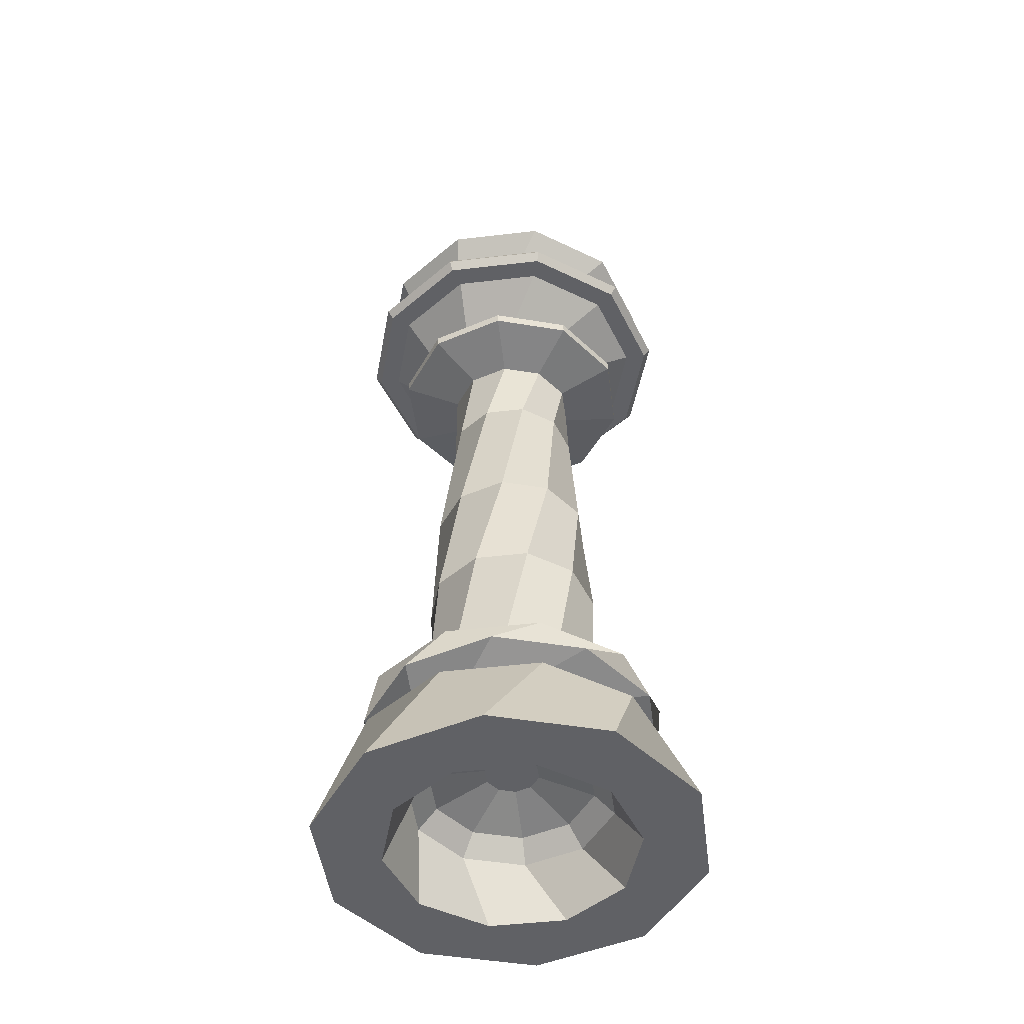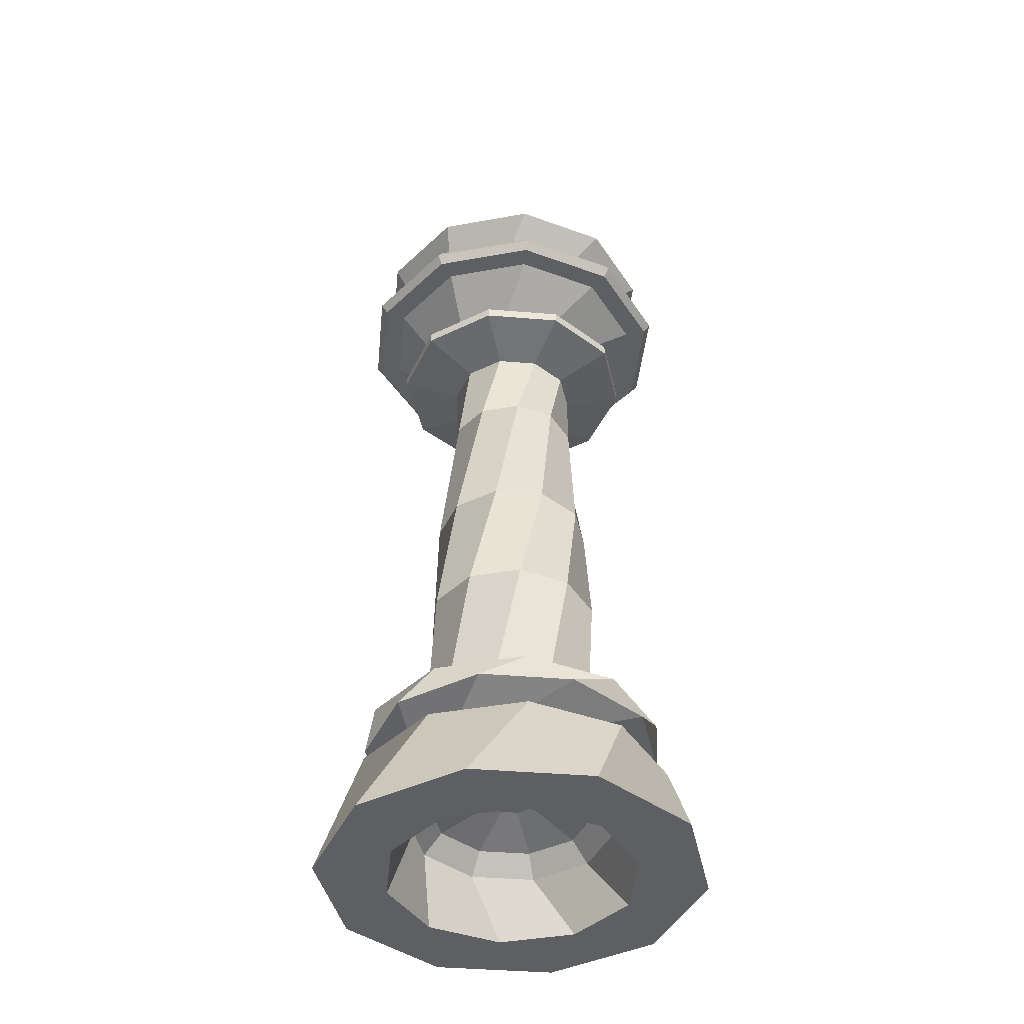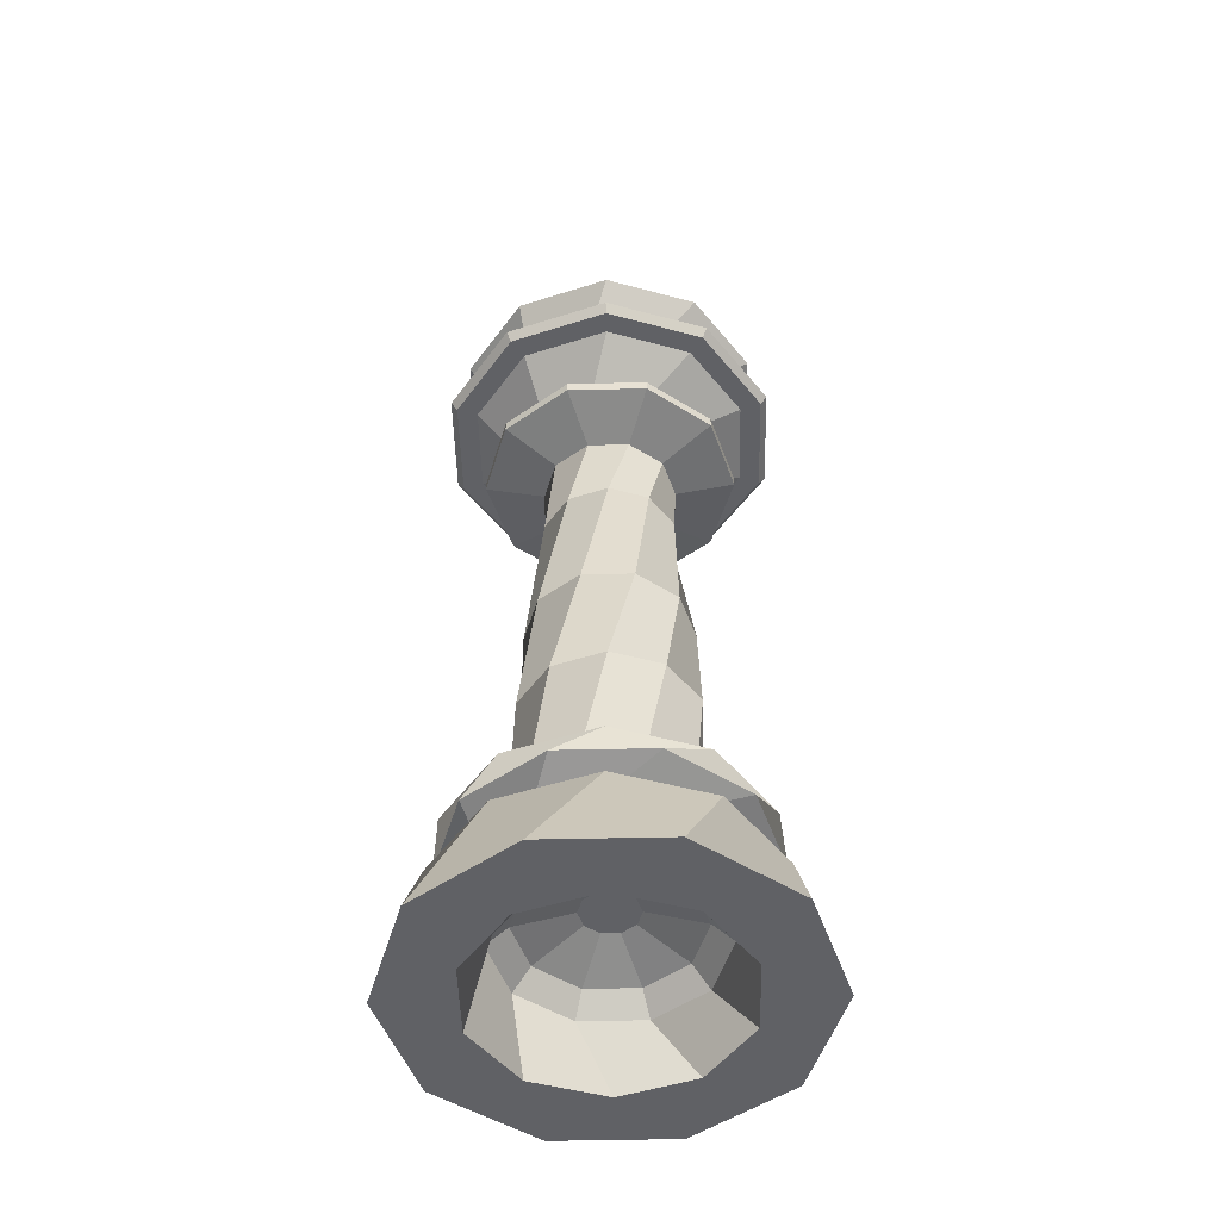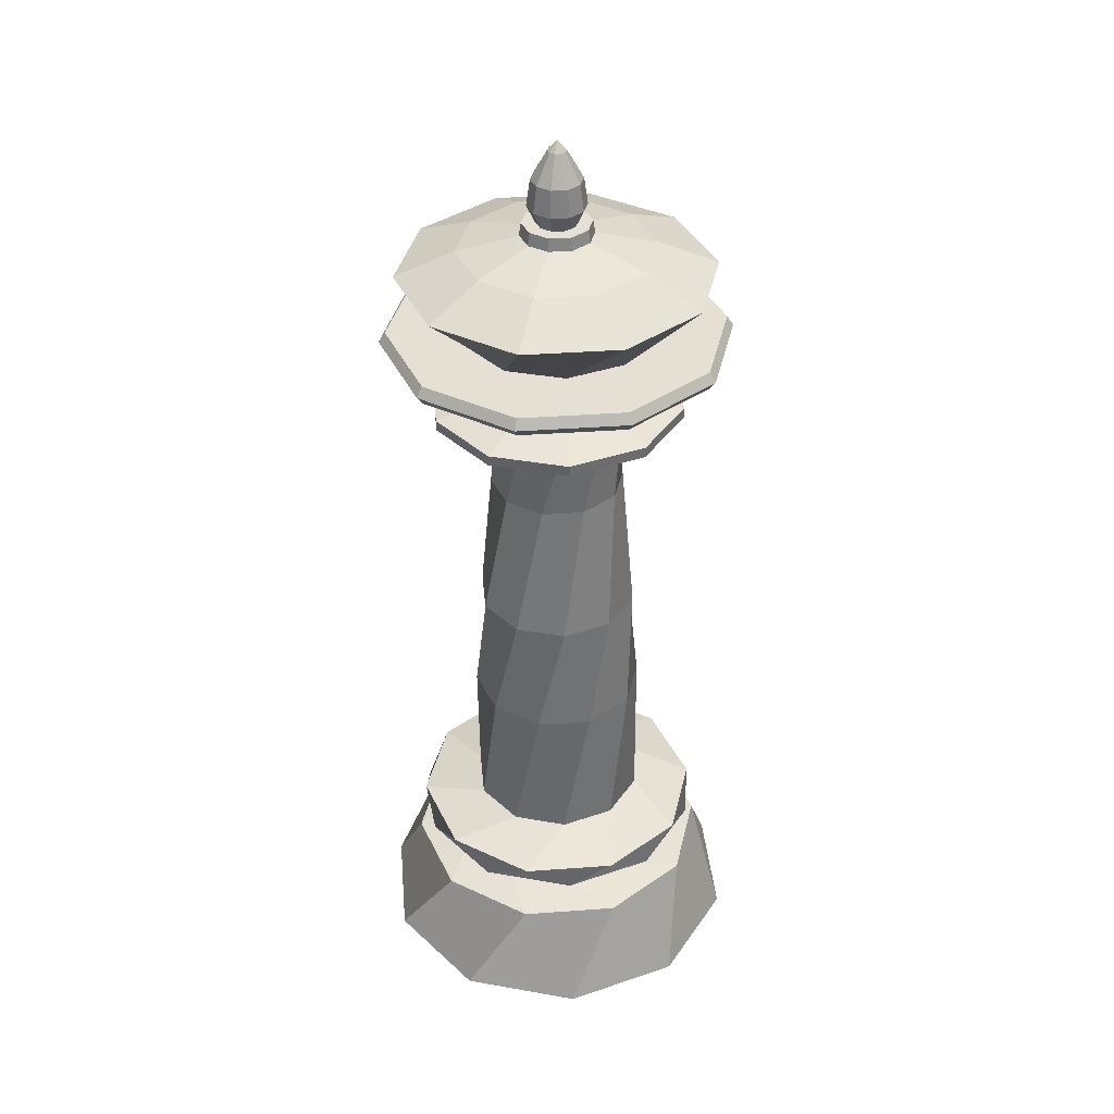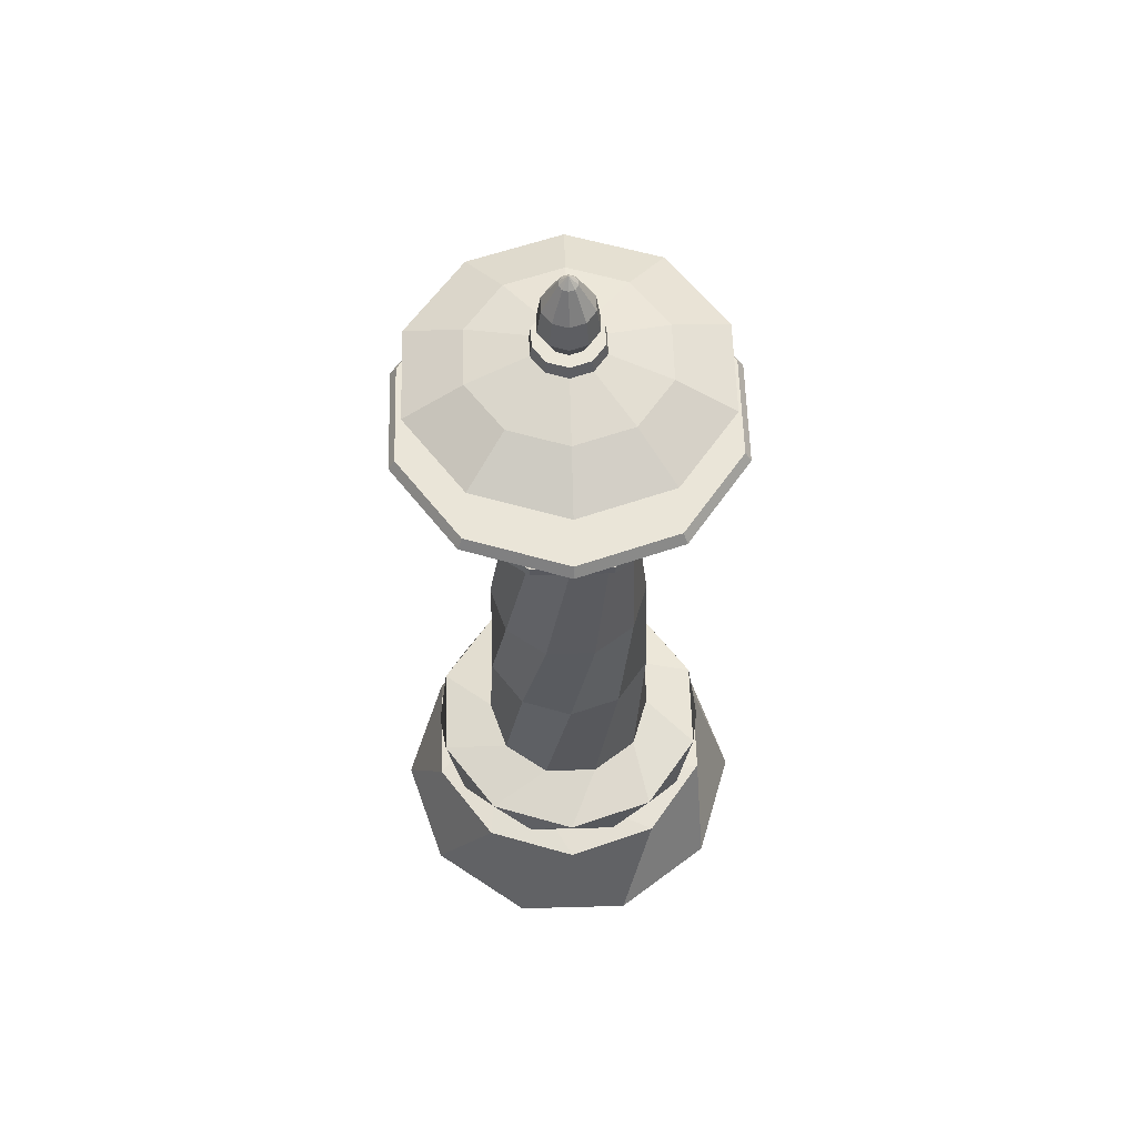
<metadata>
{"format":"obj","ext":"obj","renderer":"f3d","projection":"perspective","resolution":1024,"background":"white","views":[{"elev":-47.8,"azim":151.5,"up":"+Y"},{"elev":-41.9,"azim":-95.7,"up":"+Y"},{"elev":-49.7,"azim":-16.6,"up":"+Y"},{"elev":37.9,"azim":-113.3,"up":"+Y"},{"elev":59.5,"azim":-163.6,"up":"+Y"}]}
</metadata>
<code>
o Icosphere.002
v 0.39 0 -2e-06
v 0.5706 0 0.1854
v 0.5706 0 -0.1854
v -0 0 0.6
v 0.3527 0 0.4854
v -0.5706 0 0.1854
v -0.3527 0 0.4854
v -0.3527 0 -0.4854
v -0.5706 0 -0.1854
v 0.3527 0 -0.4854
v -0 0 -0.6
v -0.1205 0 -0.3709
v 0.1205 0 -0.3709
v -0.39 0 2e-06
v -0.3155 0 -0.2292
v -0.1205 0 0.3709
v -0.3155 0 0.2292
v 0.3155 0 0.2292
v 0.1205 0 0.3709
v 0.3155 0 -0.2292
v 0.303 0.18 -0.09846
v -0.1873 0.18 -0.2578
v -0 0.18 -0.3186
v -0.303 0.18 0.09846
v -0.303 0.18 -0.09846
v -0 0.18 0.3186
v -0.1873 0.18 0.2578
v 0.303 0.18 0.09846
v 0.1873 0.18 0.2578
v 0.1873 0.18 -0.2578
v 0.2448 0.24 -0.07954
v -0.1513 0.24 -0.2082
v -0 0.24 -0.2574
v -0.2448 0.24 0.07954
v -0.2448 0.24 -0.07954
v -0 0.24 0.2574
v -0.1513 0.24 0.2082
v 0.2448 0.24 0.07954
v 0.1513 0.24 0.2082
v 0.1513 0.24 -0.2082
v 0.08078 0.2857 -0.02625
v -0.04993 0.2857 -0.06872
v -0 0.2857 -0.08494
v -0.08078 0.2857 0.02625
v -0.08078 0.2857 -0.02625
v -0 0.2857 0.08494
v -0.04993 0.2857 0.06872
v 0.08078 0.2857 0.02625
v 0.04993 0.2857 0.06872
v 0.04993 0.2857 -0.06872
v 0.4904 0.3018 -2e-06
v 0.3967 0.3018 -0.2882
v 0.1515 0.3018 0.4664
v 0.3967 0.3018 0.2882
v -0.3967 0.3018 0.2882
v -0.1515 0.3018 0.4664
v -0.3967 0.3018 -0.2882
v -0.4904 0.3018 2e-06
v 0.1515 0.3018 -0.4664
v -0.1515 0.3018 -0.4664
v 0.3159 0.3222 0.1027
v 0.3159 0.3222 -0.1027
v -0 0.3222 0.3322
v 0.1953 0.3222 0.2688
v -0.3159 0.3222 0.1027
v -0.1953 0.3222 0.2688
v -0.1953 0.3222 -0.2688
v -0.3159 0.3222 -0.1027
v 0.1953 0.3222 -0.2688
v -0 0.3222 -0.3322
v 0.3322 0.3818 -2e-06
v 0.2688 0.3818 -0.1953
v 0.1027 0.3818 0.3159
v 0.2688 0.3818 0.1953
v -0.2688 0.3818 0.1953
v -0.1027 0.3818 0.3159
v -0.2688 0.3818 -0.1953
v -0.3322 0.3818 2e-06
v 0.1027 0.3818 -0.3159
v -0.1027 0.3818 -0.3159
v 0.4423 0.4274 -0.1437
v 0.2734 0.4274 -0.3763
v 0.2734 0.4274 0.3763
v 0.4423 0.4274 0.1437
v -0.2734 0.4274 0.3763
v -1e-06 0.4274 0.4651
v -0.4423 0.4274 -0.1437
v -0.4423 0.4274 0.1437
v 0 0.4274 -0.4651
v -0.2734 0.4274 -0.3763
v 0.3763 0.4874 -0.2734
v 0.1437 0.4874 -0.4423
v 0.3763 0.4874 0.2734
v 0.4651 0.4874 -0
v -0.1437 0.4874 0.4423
v 0.1437 0.4874 0.4423
v -0.4651 0.4874 0
v -0.3763 0.4874 0.2734
v -0.1437 0.4874 -0.4423
v -0.3763 0.4874 -0.2734
v 0.164 0.5324 -0.2258
v 1e-06 0.5324 -0.2791
v 0.2654 0.5324 0.08623
v 0.2654 0.5324 -0.08623
v -2e-06 0.5324 0.2791
v 0.164 0.5324 0.2258
v -0.2654 0.5324 0.08623
v -0.164 0.5324 0.2258
v -0.164 0.5324 -0.2258
v -0.2654 0.5324 -0.08623
v 0.08444 0.9873 -0.2599
v -0.08444 0.9873 -0.2599
v 0.2733 0.9873 -0
v 0.2211 0.9873 -0.1606
v 0.08444 0.9873 0.2599
v 0.2211 0.9873 0.1606
v -0.2211 0.9873 0.1606
v -0.08444 0.9873 0.2599
v -0.2211 0.9873 -0.1606
v -0.2733 0.9873 0
v -1e-06 1.357 -0.2535
v -0.149 1.357 -0.2051
v 0.2411 1.357 -0.07835
v 0.149 1.357 -0.2051
v 0.149 1.357 0.2051
v 0.2411 1.357 0.07835
v -0.149 1.357 0.2051
v 1e-06 1.357 0.2535
v -0.2411 1.357 -0.07835
v -0.2411 1.357 0.07835
v -0.06462 1.807 -0.1989
v -0.1692 1.807 -0.1229
v 0.1692 1.807 -0.1229
v 0.06462 1.807 -0.1989
v 0.1692 1.807 0.1229
v 0.2091 1.807 0
v -0.06462 1.807 0.1989
v 0.06462 1.807 0.1989
v -0.2091 1.807 -0
v -0.1692 1.807 0.1229
v -0.1221 2.044 -0.1681
v -0.1976 2.044 -0.06419
v 0.1221 2.044 -0.1681
v -0 2.044 -0.2077
v 0.1976 2.044 0.06419
v 0.1976 2.044 -0.06419
v -0 2.044 0.2077
v 0.1221 2.044 0.1681
v -0.1976 2.044 0.06419
v -0.1221 2.044 0.1681
v -0.2325 2.088 -0.32
v -0.3761 2.088 -0.1222
v 0.2325 2.088 -0.32
v -0 2.088 -0.3955
v 0.3761 2.088 0.1222
v 0.3761 2.088 -0.1222
v -0 2.088 0.3955
v 0.2325 2.088 0.32
v -0.3761 2.088 0.1222
v -0.2325 2.088 0.32
v -0.2325 2.121 -0.32
v -0.3761 2.121 -0.1222
v 0.2325 2.121 -0.32
v -0 2.121 -0.3955
v 0.3761 2.121 0.1222
v 0.3761 2.121 -0.1222
v -0 2.121 0.3955
v 0.2325 2.121 0.32
v -0.3761 2.121 0.1222
v -0.2325 2.121 0.32
v -0.1343 2.157 -0.1849
v -0.2173 2.157 -0.07062
v 0.1343 2.157 -0.1849
v -0 2.157 -0.2285
v 0.2173 2.157 0.07062
v 0.2173 2.157 -0.07062
v -0 2.157 0.2285
v 0.1343 2.157 0.1849
v -0.2173 2.157 0.07062
v -0.1343 2.157 0.1849
v -0.36 2.305 -0.2616
v -0.445 2.305 -2e-06
v 0.1375 2.305 -0.4232
v -0.1375 2.305 -0.4232
v 0.445 2.305 2e-06
v 0.36 2.305 -0.2616
v 0.1375 2.305 0.4232
v 0.36 2.305 0.2616
v -0.36 2.305 0.2616
v -0.1375 2.305 0.4232
v -0.4148 2.305 -0.3013
v -0.5127 2.305 -3e-06
v 0.1584 2.305 -0.4876
v -0.1584 2.305 -0.4876
v 0.5127 2.305 2e-06
v 0.4148 2.305 -0.3013
v 0.1584 2.305 0.4876
v 0.4148 2.305 0.3013
v -0.4148 2.305 0.3013
v -0.1584 2.305 0.4876
v -0.432 2.333 -0.3139
v -0.534 2.333 -3e-06
v 0.165 2.333 -0.5079
v -0.165 2.333 -0.5079
v 0.534 2.333 2e-06
v 0.432 2.333 -0.3139
v 0.165 2.333 0.5079
v 0.432 2.333 0.3139
v -0.432 2.333 0.3139
v -0.165 2.333 0.5079
v -0.4159 2.364 -0.3021
v -0.514 2.364 -3e-06
v 0.1588 2.364 -0.4889
v -0.1588 2.364 -0.4889
v 0.514 2.364 2e-06
v 0.4159 2.364 -0.3021
v 0.1588 2.364 0.4889
v 0.4159 2.364 0.3021
v -0.4159 2.364 0.3021
v -0.1588 2.364 0.4889
v -0.2843 2.364 -0.09237
v -0.2843 2.364 0.09237
v -1e-06 2.364 -0.2989
v -0.1757 2.364 -0.2418
v 0.2843 2.364 -0.09237
v 0.1757 2.364 -0.2418
v 0.1757 2.364 0.2418
v 0.2843 2.364 0.09237
v -0.1757 2.364 0.2418
v -0 2.364 0.2989
v -0.4811 2.551 1e-06
v -0.3892 2.551 0.2828
v -0.1487 2.551 -0.4576
v -0.3892 2.551 -0.2828
v 0.3892 2.551 -0.2828
v 0.1487 2.551 -0.4576
v 0.3892 2.551 0.2828
v 0.4811 2.551 -2e-06
v -0.1487 2.551 0.4576
v 0.1487 2.551 0.4576
v -0.2999 2.627 1e-06
v -0.2426 2.627 0.1763
v -0.09268 2.627 -0.2852
v -0.2426 2.627 -0.1763
v 0.2426 2.627 -0.1763
v 0.09268 2.627 -0.2852
v 0.2426 2.627 0.1763
v 0.2999 2.627 -1e-06
v -0.09268 2.627 0.2852
v 0.09268 2.627 0.2852
v -0.1115 2.67 0
v -0.09017 2.67 0.06551
v -0.03444 2.67 -0.106
v -0.09017 2.67 -0.06551
v 0.09017 2.67 -0.06551
v 0.03444 2.67 -0.106
v 0.09017 2.67 0.06551
v 0.1115 2.67 -1e-06
v -0.03444 2.67 0.106
v 0.03444 2.67 0.106
v -0.105 2.709 0
v -0.08496 2.709 0.06173
v -0.03245 2.709 -0.09988
v -0.08496 2.709 -0.06173
v 0.08496 2.709 -0.06173
v 0.03245 2.709 -0.09988
v 0.08496 2.709 0.06173
v 0.105 2.709 -1e-06
v -0.03245 2.709 0.09988
v 0.03245 2.709 0.09988
v -0.06331 2.709 -0
v -0.05122 2.709 0.03721
v -0.01956 2.709 -0.06021
v -0.05122 2.709 -0.03721
v 0.05121 2.709 -0.03721
v 0.01956 2.709 -0.06021
v 0.05121 2.709 0.03721
v 0.06331 2.709 -0
v -0.01956 2.709 0.06021
v 0.01956 2.709 0.06021
v -0.08969 2.764 0
v -0.07257 2.764 0.05272
v -0.02772 2.764 -0.08531
v -0.07257 2.764 -0.05272
v 0.07257 2.764 -0.05272
v 0.02772 2.764 -0.08531
v 0.07257 2.764 0.05272
v 0.08969 2.764 -1e-06
v -0.02772 2.764 0.08531
v 0.02772 2.764 0.08531
v -0.07763 2.846 0
v -0.06281 2.846 0.04563
v -0.02399 2.846 -0.07383
v -0.06281 2.846 -0.04563
v 0.06281 2.846 -0.04563
v 0.02399 2.846 -0.07383
v 0.06281 2.846 0.04563
v 0.07763 2.846 -0
v -0.02399 2.846 0.07383
v 0.02399 2.846 0.07383
v -0.02826 2.935 -0
v -0.02286 2.935 0.01661
v -0.008733 2.935 -0.02688
v -0.02286 2.935 -0.01661
v 0.02286 2.935 -0.01661
v 0.008732 2.935 -0.02688
v 0.02286 2.935 0.01661
v 0.02826 2.935 -0
v -0.008733 2.935 0.02687
v 0.008732 2.935 0.02687
v -0 2.965 -0
f 6 17 16 7
f 2 1 20 3
f 7 16 19 4
f 11 12 15 8
f 5 18 1 2
f 9 14 17 6
f 8 15 14 9
f 4 19 18 5
f 3 20 13 10
f 10 13 12 11
f 19 29 28 18
f 15 25 24 14
f 20 30 23 13
f 12 22 25 15
f 1 21 30 20
f 18 28 21 1
f 16 26 29 19
f 13 23 22 12
f 17 27 26 16
f 14 24 27 17
f 23 33 32 22
f 22 32 35 25
f 25 35 34 24
f 26 36 39 29
f 24 34 37 27
f 21 31 40 30
f 28 38 31 21
f 30 40 33 23
f 29 39 38 28
f 27 37 36 26
f 32 42 45 35
f 35 45 44 34
f 36 46 49 39
f 34 44 47 37
f 31 41 50 40
f 38 48 41 31
f 40 50 43 33
f 39 49 48 38
f 37 47 46 36
f 33 43 42 32
f 42 43 50 41 48 49 46 47 44 45
f 9 58 57 8
f 4 53 56 7
f 7 56 55 6
f 2 51 54 5
f 6 55 58 9
f 5 54 53 4
f 8 57 60 11
f 11 60 59 10
f 10 59 52 3
f 3 52 51 2
f 51 61 64 54
f 57 67 70 60
f 54 64 63 53
f 60 70 69 59
f 55 65 68 58
f 52 62 61 51
f 58 68 67 57
f 53 63 66 56
f 59 69 62 52
f 56 66 65 55
f 67 77 80 70
f 64 74 73 63
f 70 80 79 69
f 65 75 78 68
f 62 72 71 61
f 68 78 77 67
f 63 73 76 66
f 69 79 72 62
f 66 76 75 65
f 61 71 74 64
f 80 90 89 79
f 75 85 88 78
f 72 82 81 71
f 78 88 87 77
f 73 83 86 76
f 79 89 82 72
f 76 86 85 75
f 71 81 84 74
f 77 87 90 80
f 74 84 83 73
f 85 95 98 88
f 82 92 91 81
f 88 98 97 87
f 83 93 96 86
f 89 99 92 82
f 86 96 95 85
f 81 91 94 84
f 87 97 100 90
f 84 94 93 83
f 90 100 99 89
f 92 102 101 91
f 98 108 107 97
f 93 103 106 96
f 99 109 102 92
f 96 106 105 95
f 91 101 104 94
f 97 107 110 100
f 94 104 103 93
f 100 110 109 99
f 95 105 108 98
f 103 104 114 113
f 109 110 120 119
f 108 105 115 118
f 101 102 112 111
f 107 108 118 117
f 106 103 113 116
f 102 109 119 112
f 105 106 116 115
f 104 101 111 114
f 110 107 117 120
f 119 120 130 129
f 118 115 125 128
f 111 112 122 121
f 117 118 128 127
f 116 113 123 126
f 112 119 129 122
f 115 116 126 125
f 114 111 121 124
f 120 117 127 130
f 113 114 124 123
f 128 125 135 138
f 121 122 132 131
f 127 128 138 137
f 126 123 133 136
f 122 129 139 132
f 125 126 136 135
f 124 121 131 134
f 130 127 137 140
f 123 124 134 133
f 129 130 140 139
f 137 138 148 147
f 136 133 143 146
f 132 139 149 142
f 135 136 146 145
f 134 131 141 144
f 140 137 147 150
f 133 134 144 143
f 139 140 150 149
f 138 135 145 148
f 131 132 142 141
f 146 143 153 156
f 142 149 159 152
f 145 146 156 155
f 144 141 151 154
f 150 147 157 160
f 143 144 154 153
f 149 150 160 159
f 148 145 155 158
f 141 142 152 151
f 147 148 158 157
f 152 159 169 162
f 155 156 166 165
f 154 151 161 164
f 160 157 167 170
f 153 154 164 163
f 159 160 170 169
f 158 155 165 168
f 151 152 162 161
f 157 158 168 167
f 156 153 163 166
f 165 166 176 175
f 164 161 171 174
f 170 167 177 180
f 163 164 174 173
f 169 170 180 179
f 168 165 175 178
f 161 162 172 171
f 167 168 178 177
f 166 163 173 176
f 162 169 179 172
f 174 171 181 184
f 180 177 187 190
f 173 174 184 183
f 179 180 190 189
f 178 175 185 188
f 171 172 182 181
f 177 178 188 187
f 176 173 183 186
f 172 179 189 182
f 175 176 186 185
f 190 187 197 200
f 183 184 194 193
f 189 190 200 199
f 188 185 195 198
f 181 182 192 191
f 187 188 198 197
f 186 183 193 196
f 182 189 199 192
f 185 186 196 195
f 184 181 191 194
f 199 200 210 209
f 198 195 205 208
f 191 192 202 201
f 197 198 208 207
f 196 193 203 206
f 192 199 209 202
f 195 196 206 205
f 194 191 201 204
f 200 197 207 210
f 193 194 204 203
f 206 203 213 216
f 202 209 219 212
f 205 206 216 215
f 204 201 211 214
f 210 207 217 220
f 203 204 214 213
f 209 210 220 219
f 208 205 215 218
f 201 202 212 211
f 207 208 218 217
f 212 219 229 222
f 215 216 226 225
f 214 211 221 224
f 220 217 227 230
f 213 214 224 223
f 219 220 230 229
f 218 215 225 228
f 211 212 222 221
f 217 218 228 227
f 216 213 223 226
f 224 221 231 234
f 230 227 237 240
f 223 224 234 233
f 229 230 240 239
f 228 225 235 238
f 221 222 232 231
f 227 228 238 237
f 226 223 233 236
f 222 229 239 232
f 225 226 236 235
f 240 237 247 250
f 233 234 244 243
f 239 240 250 249
f 238 235 245 248
f 231 232 242 241
f 237 238 248 247
f 236 233 243 246
f 232 239 249 242
f 235 236 246 245
f 234 231 241 244
f 243 244 254 253
f 249 250 260 259
f 248 245 255 258
f 241 242 252 251
f 247 248 258 257
f 246 243 253 256
f 242 249 259 252
f 245 246 256 255
f 244 241 251 254
f 250 247 257 260
f 259 260 270 269
f 258 255 265 268
f 251 252 262 261
f 257 258 268 267
f 256 253 263 266
f 252 259 269 262
f 255 256 266 265
f 254 251 261 264
f 260 257 267 270
f 253 254 264 263
f 268 265 275 278
f 261 262 272 271
f 267 268 278 277
f 266 263 273 276
f 262 269 279 272
f 265 266 276 275
f 264 261 271 274
f 270 267 277 280
f 263 264 274 273
f 269 270 280 279
f 277 278 288 287
f 276 273 283 286
f 272 279 289 282
f 275 276 286 285
f 274 271 281 284
f 280 277 287 290
f 273 274 284 283
f 279 280 290 289
f 278 275 285 288
f 271 272 282 281
f 286 283 293 296
f 282 289 299 292
f 285 286 296 295
f 284 281 291 294
f 290 287 297 300
f 283 284 294 293
f 289 290 300 299
f 288 285 295 298
f 281 282 292 291
f 287 288 298 297
f 292 299 309 302
f 295 296 306 305
f 294 291 301 304
f 300 297 307 310
f 293 294 304 303
f 299 300 310 309
f 298 295 305 308
f 291 292 302 301
f 297 298 308 307
f 296 293 303 306
f 304 311 303
f 303 311 306
f 306 311 305
f 305 311 308
f 308 311 307
f 307 311 310
f 309 310 311
f 309 311 302
f 302 311 301
f 301 311 304

</code>
